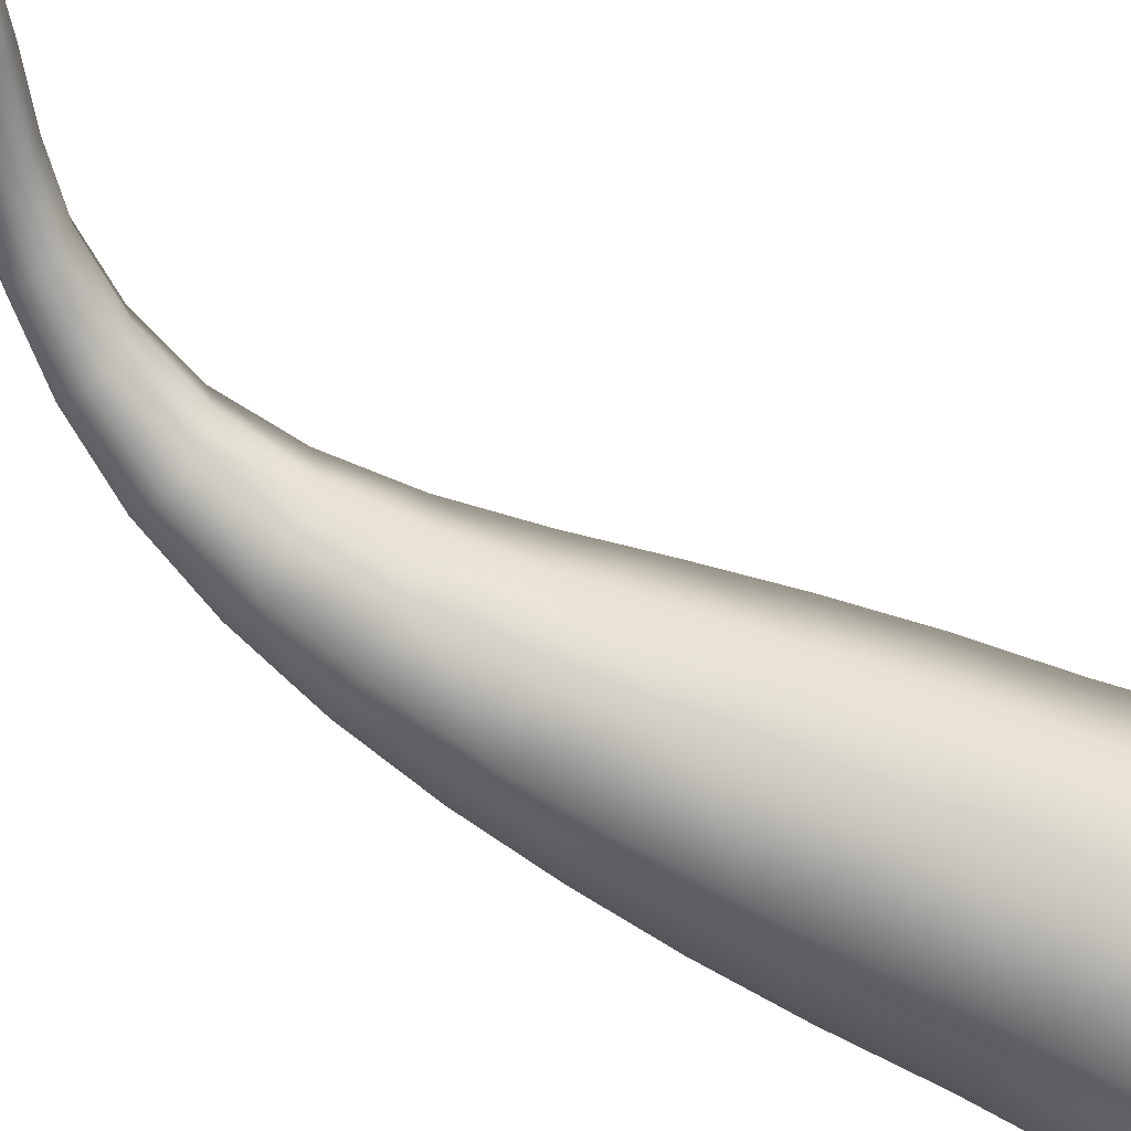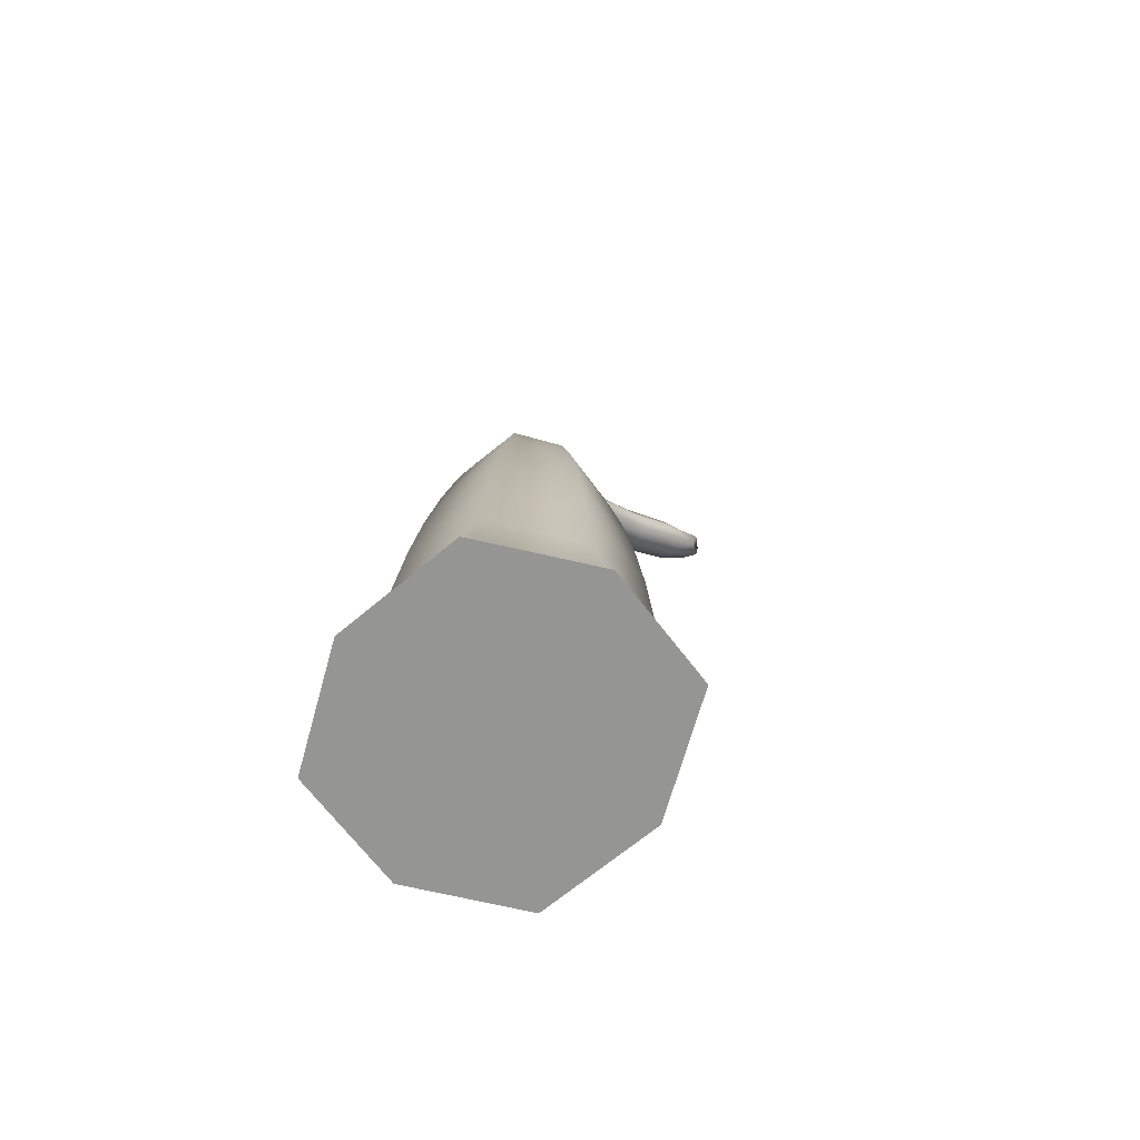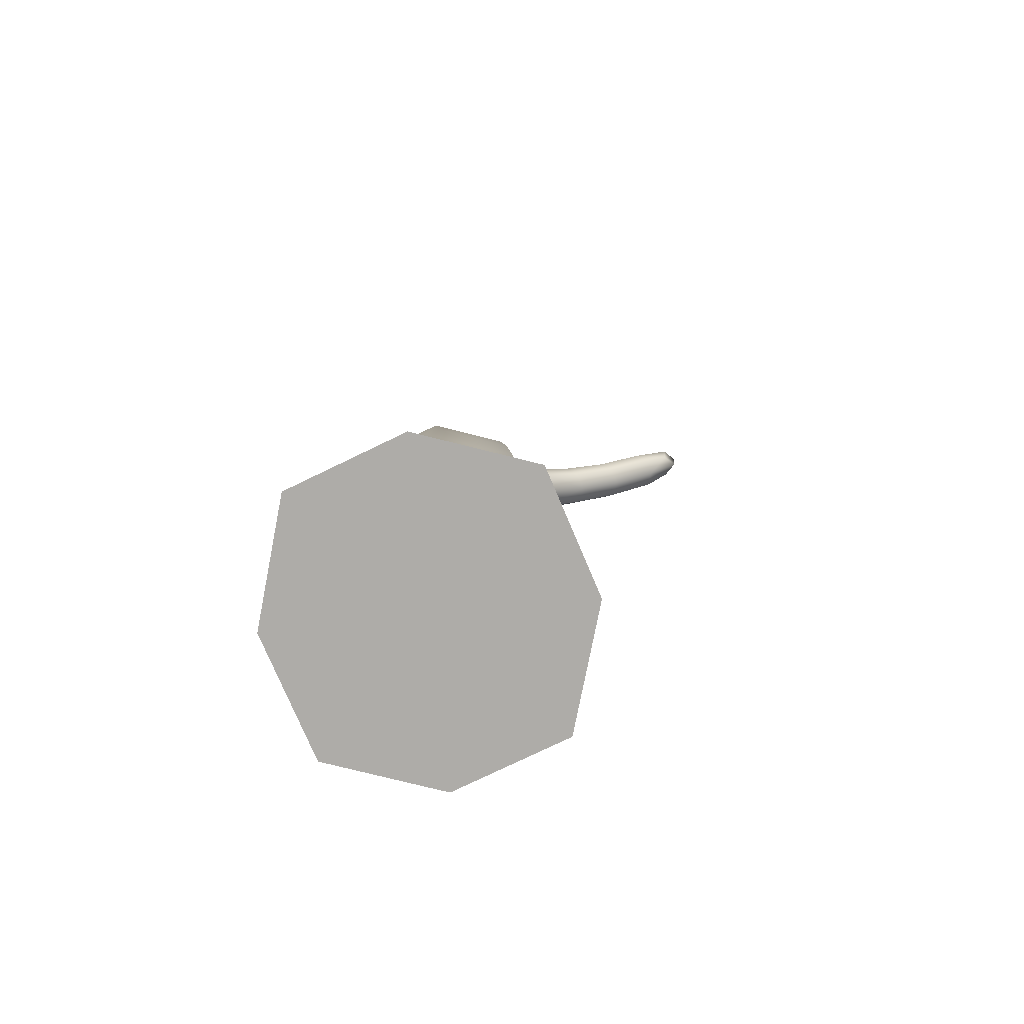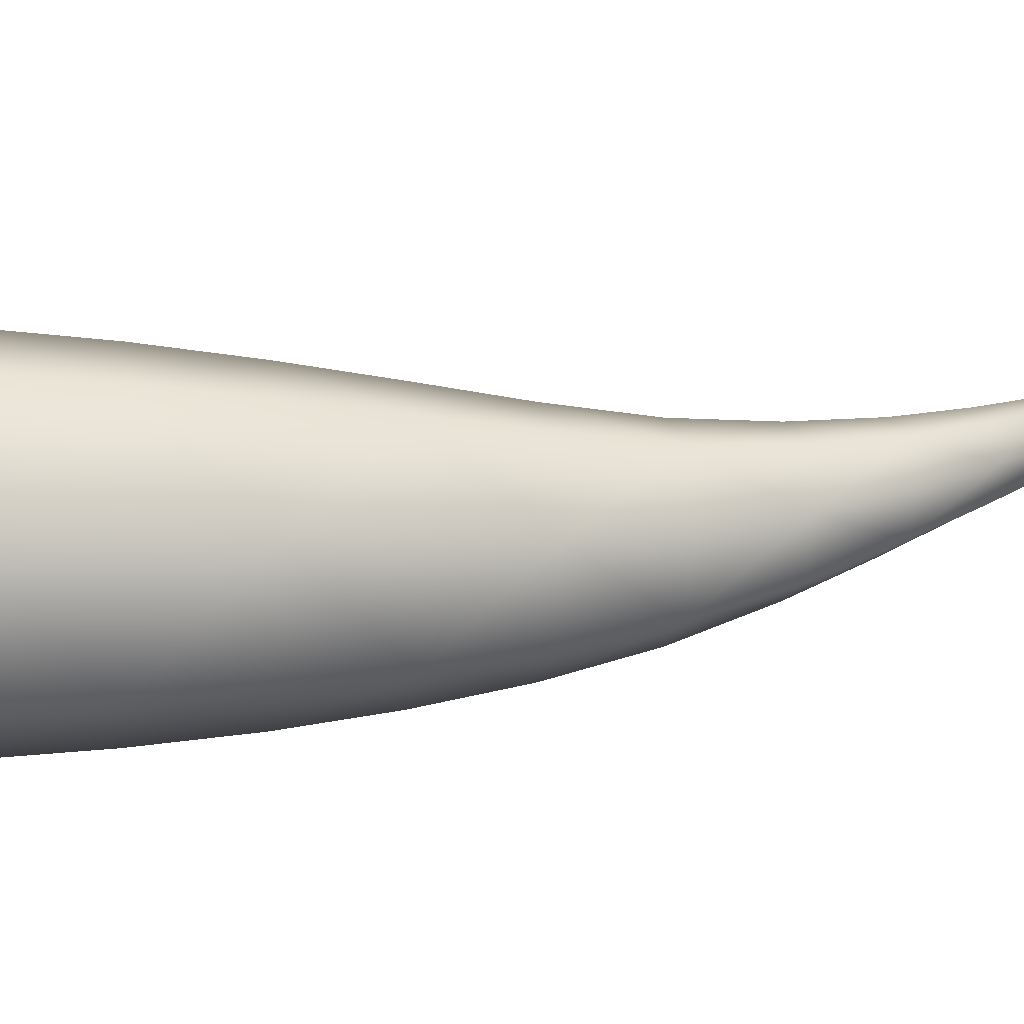
<metadata>
{"format":"obj","ext":"obj","renderer":"f3d","projection":"perspective","resolution":1024,"background":"white","views":[{"elev":-59.3,"azim":-116.5,"up":"+Z"},{"elev":-68.6,"azim":138.9,"up":"+Y"},{"elev":-78.5,"azim":177.5,"up":"+Y"},{"elev":7.2,"azim":82.2,"up":"+Z"}]}
</metadata>
<code>
g _PlaySurface212
v -1.893e+04 153.6 -1.391e+04
v -1.89e+04 159.2 -1.37e+04
v -1.915e+04 157.8 -1.373e+04
v -1.911e+04 150.9 -1.4e+04
v -1.9e+04 164.1 -1.35e+04
v -1.919e+04 164.8 -1.346e+04
v -1.937e+04 162 -1.356e+04
v -1.94e+04 156.5 -1.377e+04
v -1.931e+04 151.6 -1.396e+04
v -1.959e+04 1709 -1.372e+04
v -1.962e+04 1708 -1.373e+04
v -1.964e+04 1728 -1.371e+04
v -1.96e+04 1729 -1.37e+04
v -1.961e+04 1686 -1.372e+04
v -1.964e+04 1697 -1.37e+04
v -1.962e+04 1693 -1.368e+04
v -1.962e+04 1718 -1.368e+04
v -1.959e+04 1717 -1.368e+04
v -1.893e+04 153.6 -1.391e+04
v -1.911e+04 150.9 -1.4e+04
v -1.912e+04 184.8 -1.398e+04
v -1.896e+04 187.3 -1.389e+04
v -1.931e+04 151.6 -1.396e+04
v -1.929e+04 185.4 -1.394e+04
v -1.928e+04 251.5 -1.392e+04
v -1.912e+04 251 -1.396e+04
v -1.897e+04 253.2 -1.388e+04
v -1.897e+04 253.2 -1.388e+04
v -1.912e+04 251 -1.396e+04
v -1.912e+04 381.6 -1.395e+04
v -1.899e+04 383.7 -1.387e+04
v -1.928e+04 251.5 -1.392e+04
v -1.927e+04 382.2 -1.391e+04
v -1.927e+04 538.3 -1.391e+04
v -1.912e+04 537.8 -1.394e+04
v -1.9e+04 539.8 -1.387e+04
v -1.9e+04 539.8 -1.387e+04
v -1.912e+04 537.8 -1.394e+04
v -1.913e+04 680.6 -1.393e+04
v -1.901e+04 682.5 -1.386e+04
v -1.927e+04 538.3 -1.391e+04
v -1.926e+04 681 -1.39e+04
v -1.925e+04 814.7 -1.388e+04
v -1.913e+04 815.3 -1.391e+04
v -1.903e+04 817.8 -1.385e+04
v -1.903e+04 817.8 -1.385e+04
v -1.913e+04 815.3 -1.391e+04
v -1.914e+04 947.1 -1.388e+04
v -1.905e+04 951.8 -1.384e+04
v -1.925e+04 814.7 -1.388e+04
v -1.923e+04 943.8 -1.386e+04
v -1.923e+04 1068 -1.383e+04
v -1.915e+04 1075 -1.385e+04
v -1.907e+04 1083 -1.382e+04
v -1.931e+04 151.6 -1.396e+04
v -1.94e+04 156.5 -1.377e+04
v -1.938e+04 189.8 -1.377e+04
v -1.929e+04 185.4 -1.394e+04
v -1.937e+04 162 -1.356e+04
v -1.935e+04 194.8 -1.358e+04
v -1.933e+04 260.1 -1.359e+04
v -1.936e+04 255.5 -1.377e+04
v -1.928e+04 251.5 -1.392e+04
v -1.928e+04 251.5 -1.392e+04
v -1.936e+04 255.5 -1.377e+04
v -1.934e+04 385.9 -1.377e+04
v -1.927e+04 382.2 -1.391e+04
v -1.933e+04 260.1 -1.359e+04
v -1.932e+04 390.2 -1.36e+04
v -1.931e+04 545.8 -1.362e+04
v -1.933e+04 541.8 -1.377e+04
v -1.927e+04 538.3 -1.391e+04
v -1.927e+04 538.3 -1.391e+04
v -1.933e+04 541.8 -1.377e+04
v -1.932e+04 684.1 -1.377e+04
v -1.926e+04 681 -1.39e+04
v -1.931e+04 545.8 -1.362e+04
v -1.93e+04 687.7 -1.363e+04
v -1.928e+04 820.3 -1.364e+04
v -1.93e+04 817 -1.377e+04
v -1.925e+04 814.7 -1.388e+04
v -1.925e+04 814.7 -1.388e+04
v -1.93e+04 817 -1.377e+04
v -1.928e+04 944.6 -1.377e+04
v -1.923e+04 943.8 -1.386e+04
v -1.928e+04 820.3 -1.364e+04
v -1.926e+04 948.1 -1.366e+04
v -1.925e+04 1071 -1.367e+04
v -1.926e+04 1067 -1.375e+04
v -1.923e+04 1068 -1.383e+04
v -1.937e+04 162 -1.356e+04
v -1.919e+04 164.8 -1.346e+04
v -1.919e+04 197.3 -1.349e+04
v -1.935e+04 194.8 -1.358e+04
v -1.9e+04 164.1 -1.35e+04
v -1.901e+04 196.7 -1.353e+04
v -1.902e+04 261.8 -1.355e+04
v -1.918e+04 262.3 -1.351e+04
v -1.933e+04 260.1 -1.359e+04
v -1.933e+04 260.1 -1.359e+04
v -1.918e+04 262.3 -1.351e+04
v -1.918e+04 392.3 -1.353e+04
v -1.932e+04 390.2 -1.36e+04
v -1.902e+04 261.8 -1.355e+04
v -1.903e+04 391.7 -1.356e+04
v -1.904e+04 547.4 -1.358e+04
v -1.918e+04 547.8 -1.355e+04
v -1.931e+04 545.8 -1.362e+04
v -1.931e+04 545.8 -1.362e+04
v -1.918e+04 547.8 -1.355e+04
v -1.918e+04 689.7 -1.357e+04
v -1.93e+04 687.7 -1.363e+04
v -1.904e+04 547.4 -1.358e+04
v -1.905e+04 689.4 -1.359e+04
v -1.906e+04 823.8 -1.361e+04
v -1.918e+04 823 -1.359e+04
v -1.928e+04 820.3 -1.364e+04
v -1.928e+04 820.3 -1.364e+04
v -1.918e+04 823 -1.359e+04
v -1.917e+04 953.2 -1.361e+04
v -1.926e+04 948.1 -1.366e+04
v -1.906e+04 823.8 -1.361e+04
v -1.908e+04 956.7 -1.363e+04
v -1.91e+04 1087 -1.365e+04
v -1.918e+04 1080 -1.363e+04
v -1.925e+04 1071 -1.367e+04
v -1.9e+04 164.1 -1.35e+04
v -1.89e+04 159.2 -1.37e+04
v -1.893e+04 192.3 -1.37e+04
v -1.901e+04 196.7 -1.353e+04
v -1.893e+04 153.6 -1.391e+04
v -1.896e+04 187.3 -1.389e+04
v -1.897e+04 253.2 -1.388e+04
v -1.895e+04 257.8 -1.37e+04
v -1.902e+04 261.8 -1.355e+04
v -1.902e+04 261.8 -1.355e+04
v -1.895e+04 257.8 -1.37e+04
v -1.896e+04 388 -1.371e+04
v -1.903e+04 391.7 -1.356e+04
v -1.897e+04 253.2 -1.388e+04
v -1.899e+04 383.7 -1.387e+04
v -1.9e+04 539.8 -1.387e+04
v -1.897e+04 543.9 -1.372e+04
v -1.904e+04 547.4 -1.358e+04
v -1.904e+04 547.4 -1.358e+04
v -1.897e+04 543.9 -1.372e+04
v -1.899e+04 686.2 -1.372e+04
v -1.905e+04 689.4 -1.359e+04
v -1.9e+04 539.8 -1.387e+04
v -1.901e+04 682.5 -1.386e+04
v -1.903e+04 817.8 -1.385e+04
v -1.901e+04 821.3 -1.373e+04
v -1.906e+04 823.8 -1.361e+04
v -1.906e+04 823.8 -1.361e+04
v -1.901e+04 821.3 -1.373e+04
v -1.903e+04 955.7 -1.373e+04
v -1.908e+04 956.7 -1.363e+04
v -1.903e+04 817.8 -1.385e+04
v -1.905e+04 951.8 -1.384e+04
v -1.907e+04 1083 -1.382e+04
v -1.906e+04 1087 -1.373e+04
v -1.91e+04 1087 -1.365e+04
v -1.907e+04 1083 -1.382e+04
v -1.915e+04 1075 -1.385e+04
v -1.916e+04 1196 -1.381e+04
v -1.911e+04 1208 -1.379e+04
v -1.923e+04 1068 -1.383e+04
v -1.923e+04 1186 -1.38e+04
v -1.924e+04 1295 -1.376e+04
v -1.92e+04 1308 -1.377e+04
v -1.915e+04 1324 -1.375e+04
v -1.923e+04 1068 -1.383e+04
v -1.926e+04 1067 -1.375e+04
v -1.925e+04 1184 -1.373e+04
v -1.923e+04 1186 -1.38e+04
v -1.925e+04 1071 -1.367e+04
v -1.924e+04 1190 -1.366e+04
v -1.926e+04 1300 -1.365e+04
v -1.926e+04 1293 -1.371e+04
v -1.924e+04 1295 -1.376e+04
v -1.925e+04 1071 -1.367e+04
v -1.918e+04 1080 -1.363e+04
v -1.919e+04 1202 -1.364e+04
v -1.924e+04 1190 -1.366e+04
v -1.91e+04 1087 -1.365e+04
v -1.913e+04 1212 -1.365e+04
v -1.917e+04 1329 -1.365e+04
v -1.921e+04 1315 -1.363e+04
v -1.926e+04 1300 -1.365e+04
v -1.91e+04 1087 -1.365e+04
v -1.906e+04 1087 -1.373e+04
v -1.91e+04 1214 -1.372e+04
v -1.913e+04 1212 -1.365e+04
v -1.907e+04 1083 -1.382e+04
v -1.911e+04 1208 -1.379e+04
v -1.915e+04 1324 -1.375e+04
v -1.914e+04 1331 -1.37e+04
v -1.917e+04 1329 -1.365e+04
v -1.915e+04 1324 -1.375e+04
v -1.92e+04 1308 -1.377e+04
v -1.925e+04 1408 -1.374e+04
v -1.922e+04 1425 -1.372e+04
v -1.924e+04 1295 -1.376e+04
v -1.928e+04 1393 -1.373e+04
v -1.934e+04 1475 -1.371e+04
v -1.932e+04 1490 -1.372e+04
v -1.929e+04 1507 -1.371e+04
v -1.924e+04 1295 -1.376e+04
v -1.926e+04 1293 -1.371e+04
v -1.93e+04 1391 -1.369e+04
v -1.928e+04 1393 -1.373e+04
v -1.926e+04 1300 -1.365e+04
v -1.93e+04 1400 -1.365e+04
v -1.935e+04 1483 -1.364e+04
v -1.936e+04 1474 -1.367e+04
v -1.934e+04 1475 -1.371e+04
v -1.926e+04 1300 -1.365e+04
v -1.921e+04 1315 -1.363e+04
v -1.926e+04 1417 -1.363e+04
v -1.93e+04 1400 -1.365e+04
v -1.917e+04 1329 -1.365e+04
v -1.923e+04 1431 -1.364e+04
v -1.93e+04 1515 -1.364e+04
v -1.933e+04 1501 -1.363e+04
v -1.935e+04 1483 -1.364e+04
v -1.917e+04 1329 -1.365e+04
v -1.914e+04 1331 -1.37e+04
v -1.921e+04 1433 -1.368e+04
v -1.923e+04 1431 -1.364e+04
v -1.915e+04 1324 -1.375e+04
v -1.922e+04 1425 -1.372e+04
v -1.929e+04 1507 -1.371e+04
v -1.928e+04 1517 -1.367e+04
v -1.93e+04 1515 -1.364e+04
v -1.929e+04 1507 -1.371e+04
v -1.932e+04 1490 -1.372e+04
v -1.939e+04 1550 -1.371e+04
v -1.937e+04 1568 -1.37e+04
v -1.934e+04 1475 -1.371e+04
v -1.941e+04 1535 -1.37e+04
v -1.949e+04 1588 -1.37e+04
v -1.947e+04 1603 -1.371e+04
v -1.945e+04 1621 -1.37e+04
v -1.934e+04 1475 -1.371e+04
v -1.936e+04 1474 -1.367e+04
v -1.943e+04 1534 -1.367e+04
v -1.941e+04 1535 -1.37e+04
v -1.935e+04 1483 -1.364e+04
v -1.942e+04 1544 -1.364e+04
v -1.95e+04 1598 -1.365e+04
v -1.95e+04 1587 -1.368e+04
v -1.949e+04 1588 -1.37e+04
v -1.935e+04 1483 -1.364e+04
v -1.933e+04 1501 -1.363e+04
v -1.94e+04 1562 -1.363e+04
v -1.942e+04 1544 -1.364e+04
v -1.93e+04 1515 -1.364e+04
v -1.938e+04 1577 -1.364e+04
v -1.946e+04 1630 -1.365e+04
v -1.948e+04 1615 -1.364e+04
v -1.95e+04 1598 -1.365e+04
v -1.93e+04 1515 -1.364e+04
v -1.928e+04 1517 -1.367e+04
v -1.936e+04 1578 -1.367e+04
v -1.938e+04 1577 -1.364e+04
v -1.929e+04 1507 -1.371e+04
v -1.937e+04 1568 -1.37e+04
v -1.945e+04 1621 -1.37e+04
v -1.945e+04 1631 -1.368e+04
v -1.946e+04 1630 -1.365e+04
v -1.945e+04 1621 -1.37e+04
v -1.947e+04 1603 -1.371e+04
v -1.955e+04 1661 -1.373e+04
v -1.953e+04 1679 -1.372e+04
v -1.949e+04 1588 -1.37e+04
v -1.957e+04 1646 -1.372e+04
v -1.961e+04 1686 -1.372e+04
v -1.962e+04 1708 -1.373e+04
v -1.959e+04 1709 -1.372e+04
v -1.949e+04 1588 -1.37e+04
v -1.95e+04 1587 -1.368e+04
v -1.958e+04 1646 -1.369e+04
v -1.957e+04 1646 -1.372e+04
v -1.95e+04 1598 -1.365e+04
v -1.958e+04 1656 -1.366e+04
v -1.964e+04 1697 -1.37e+04
v -1.961e+04 1686 -1.372e+04
v -1.95e+04 1598 -1.365e+04
v -1.948e+04 1615 -1.364e+04
v -1.956e+04 1674 -1.365e+04
v -1.958e+04 1656 -1.366e+04
v -1.946e+04 1630 -1.365e+04
v -1.954e+04 1688 -1.366e+04
v -1.959e+04 1717 -1.368e+04
v -1.962e+04 1693 -1.368e+04
v -1.946e+04 1630 -1.365e+04
v -1.945e+04 1631 -1.368e+04
v -1.953e+04 1689 -1.369e+04
v -1.954e+04 1688 -1.366e+04
v -1.945e+04 1621 -1.37e+04
v -1.953e+04 1679 -1.372e+04
v -1.959e+04 1709 -1.372e+04
v -1.96e+04 1729 -1.37e+04
f 3 2 5
f 2 3 1
f 4 1 3
f 5 6 3
f 7 3 6
f 3 9 4
f 9 3 8
f 7 8 3
f 14 15 12
f 16 12 15
f 12 16 17
f 10 11 12
f 14 12 11
f 12 13 10
f 13 12 18
f 17 18 12
f 298 299 296
f 299 298 18
f 303 18 298
f 298 297 300
f 297 298 296
f 298 302 303
f 302 298 301
f 300 301 298
f 290 295 291
f 295 290 17
f 294 17 290
f 292 293 290
f 294 290 293
f 290 289 292
f 289 290 288
f 291 288 290
f 21 20 23
f 20 21 19
f 22 19 21
f 23 24 21
f 25 21 24
f 21 27 22
f 27 21 26
f 25 26 21
f 30 29 32
f 29 30 28
f 31 28 30
f 32 33 30
f 34 30 33
f 30 36 31
f 36 30 35
f 34 35 30
f 39 38 41
f 38 39 37
f 40 37 39
f 41 42 39
f 43 39 42
f 39 45 40
f 45 39 44
f 43 44 39
f 48 47 50
f 47 48 46
f 49 46 48
f 50 51 48
f 52 48 51
f 48 54 49
f 54 48 53
f 52 53 48
f 57 56 59
f 56 57 55
f 58 55 57
f 59 60 57
f 61 57 60
f 57 63 58
f 63 57 62
f 61 62 57
f 66 65 68
f 65 66 64
f 67 64 66
f 68 69 66
f 70 66 69
f 66 72 67
f 72 66 71
f 70 71 66
f 75 74 77
f 74 75 73
f 76 73 75
f 77 78 75
f 79 75 78
f 75 81 76
f 81 75 80
f 79 80 75
f 84 83 86
f 83 84 82
f 85 82 84
f 86 87 84
f 88 84 87
f 84 90 85
f 90 84 89
f 88 89 84
f 93 92 95
f 92 93 91
f 94 91 93
f 95 96 93
f 97 93 96
f 93 99 94
f 99 93 98
f 97 98 93
f 102 101 104
f 101 102 100
f 103 100 102
f 104 105 102
f 106 102 105
f 102 108 103
f 108 102 107
f 106 107 102
f 111 110 113
f 110 111 109
f 112 109 111
f 113 114 111
f 115 111 114
f 111 117 112
f 117 111 116
f 115 116 111
f 120 119 122
f 119 120 118
f 121 118 120
f 122 123 120
f 124 120 123
f 120 126 121
f 126 120 125
f 124 125 120
f 129 128 131
f 128 129 127
f 130 127 129
f 131 132 129
f 133 129 132
f 129 135 130
f 135 129 134
f 133 134 129
f 138 137 140
f 137 138 136
f 139 136 138
f 140 141 138
f 142 138 141
f 138 144 139
f 144 138 143
f 142 143 138
f 147 146 149
f 146 147 145
f 148 145 147
f 149 150 147
f 151 147 150
f 147 153 148
f 153 147 152
f 151 152 147
f 156 155 158
f 155 156 154
f 157 154 156
f 158 159 156
f 160 156 159
f 156 162 157
f 162 156 161
f 160 161 156
f 165 164 167
f 164 165 163
f 166 163 165
f 167 168 165
f 169 165 168
f 165 171 166
f 171 165 170
f 169 170 165
f 174 173 176
f 173 174 172
f 175 172 174
f 176 177 174
f 178 174 177
f 174 180 175
f 180 174 179
f 178 179 174
f 183 182 185
f 182 183 181
f 184 181 183
f 185 186 183
f 187 183 186
f 183 189 184
f 189 183 188
f 187 188 183
f 192 191 194
f 191 192 190
f 193 190 192
f 194 195 192
f 196 192 195
f 192 198 193
f 198 192 197
f 196 197 192
f 201 200 203
f 200 201 199
f 202 199 201
f 203 204 201
f 205 201 204
f 201 207 202
f 207 201 206
f 205 206 201
f 210 209 212
f 209 210 208
f 211 208 210
f 212 213 210
f 214 210 213
f 210 216 211
f 216 210 215
f 214 215 210
f 219 218 221
f 218 219 217
f 220 217 219
f 221 222 219
f 223 219 222
f 219 225 220
f 225 219 224
f 223 224 219
f 228 227 230
f 227 228 226
f 229 226 228
f 230 231 228
f 232 228 231
f 228 234 229
f 234 228 233
f 232 233 228
f 237 236 239
f 236 237 235
f 238 235 237
f 239 240 237
f 241 237 240
f 237 243 238
f 243 237 242
f 241 242 237
f 246 245 248
f 245 246 244
f 247 244 246
f 248 249 246
f 250 246 249
f 246 252 247
f 252 246 251
f 250 251 246
f 255 254 257
f 254 255 253
f 256 253 255
f 257 258 255
f 259 255 258
f 255 261 256
f 261 255 260
f 259 260 255
f 264 263 266
f 263 264 262
f 265 262 264
f 266 267 264
f 268 264 267
f 264 270 265
f 270 264 269
f 268 269 264
f 273 272 275
f 272 273 271
f 274 271 273
f 275 276 273
f 277 273 276
f 273 279 274
f 279 273 278
f 277 278 273
f 282 281 284
f 281 282 280
f 283 280 282
f 284 285 282
f 16 282 285
f 282 287 283
f 287 282 286
f 16 286 282

</code>
